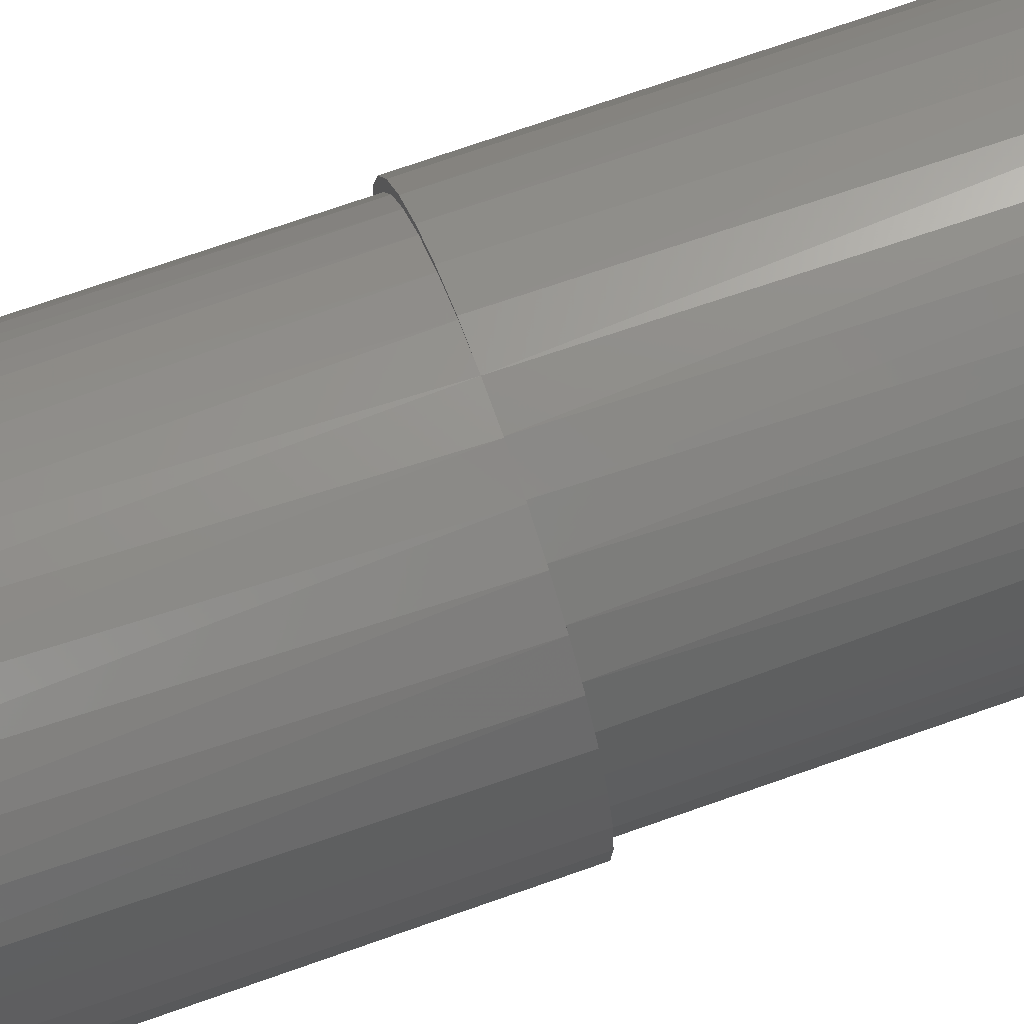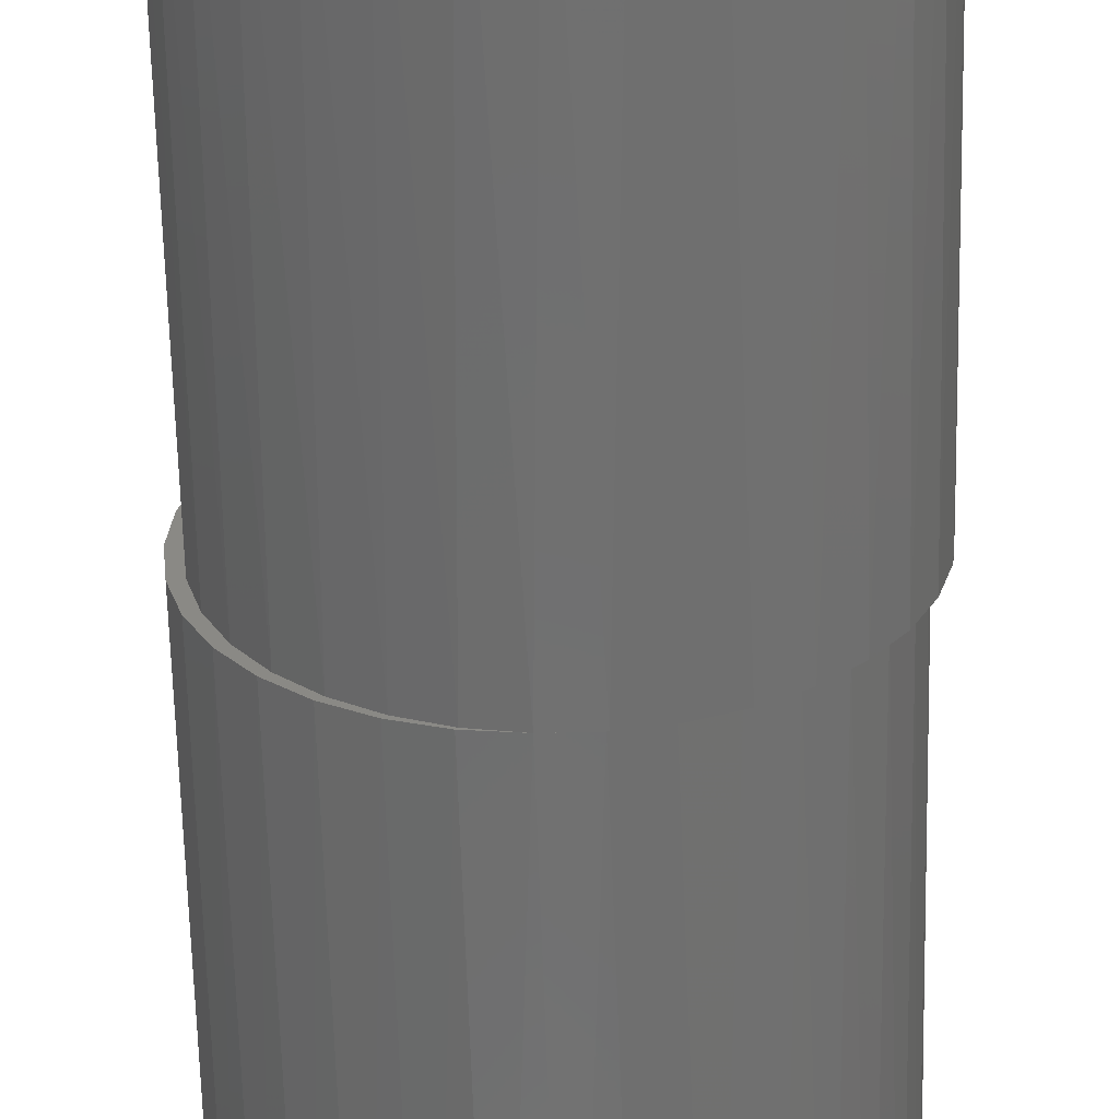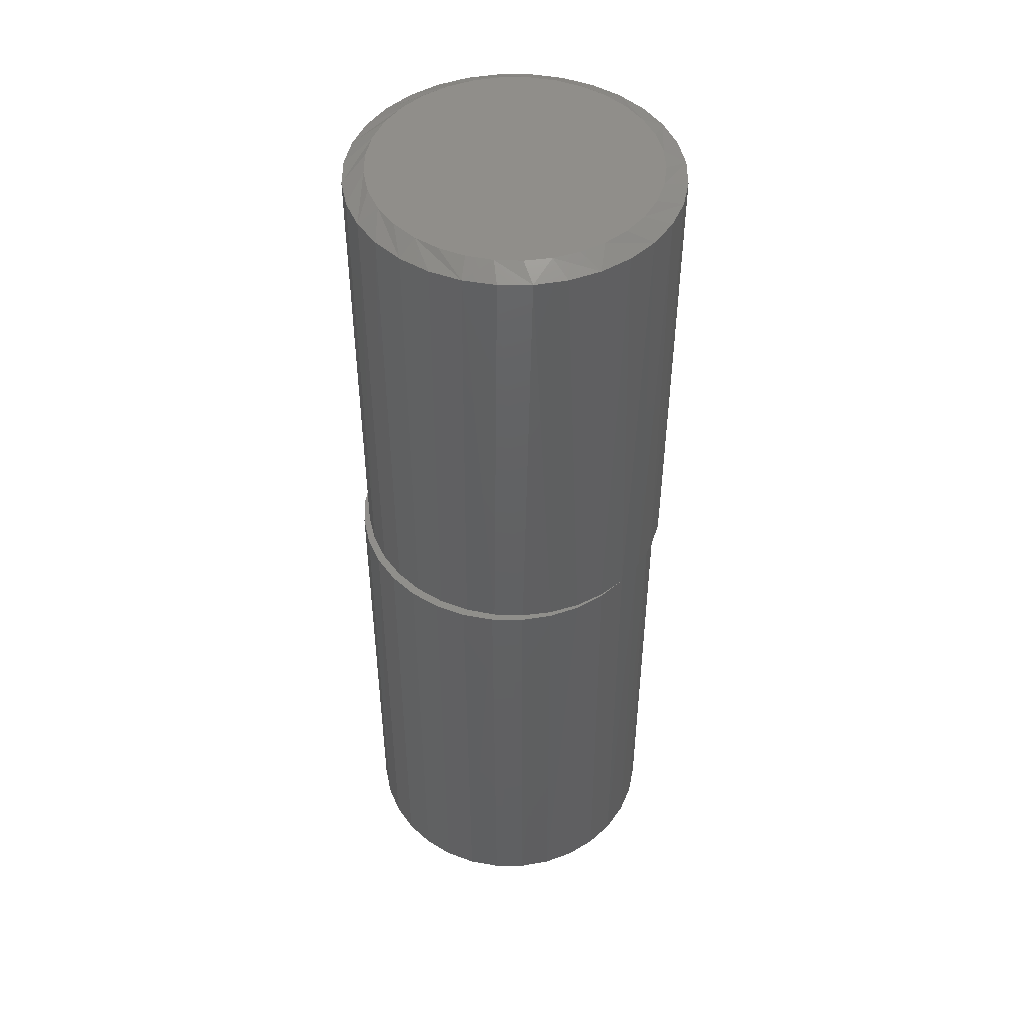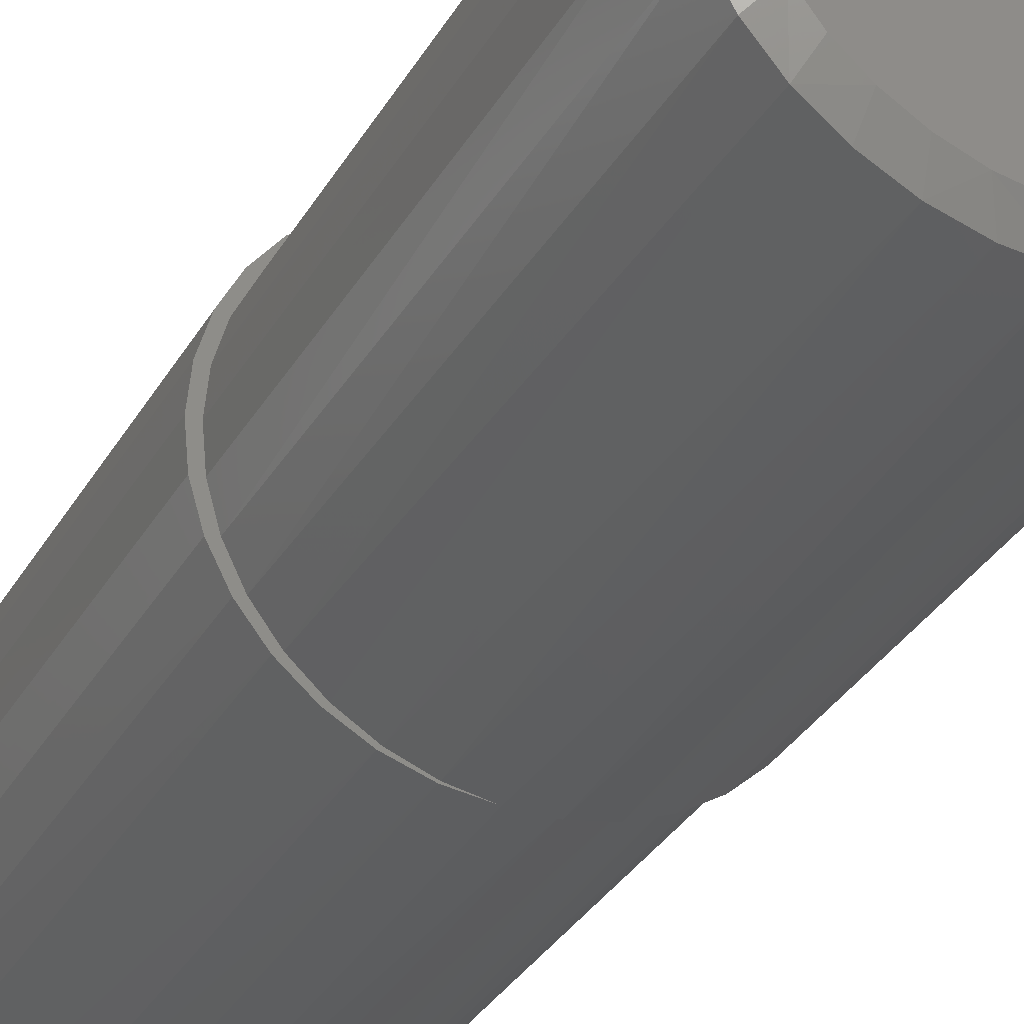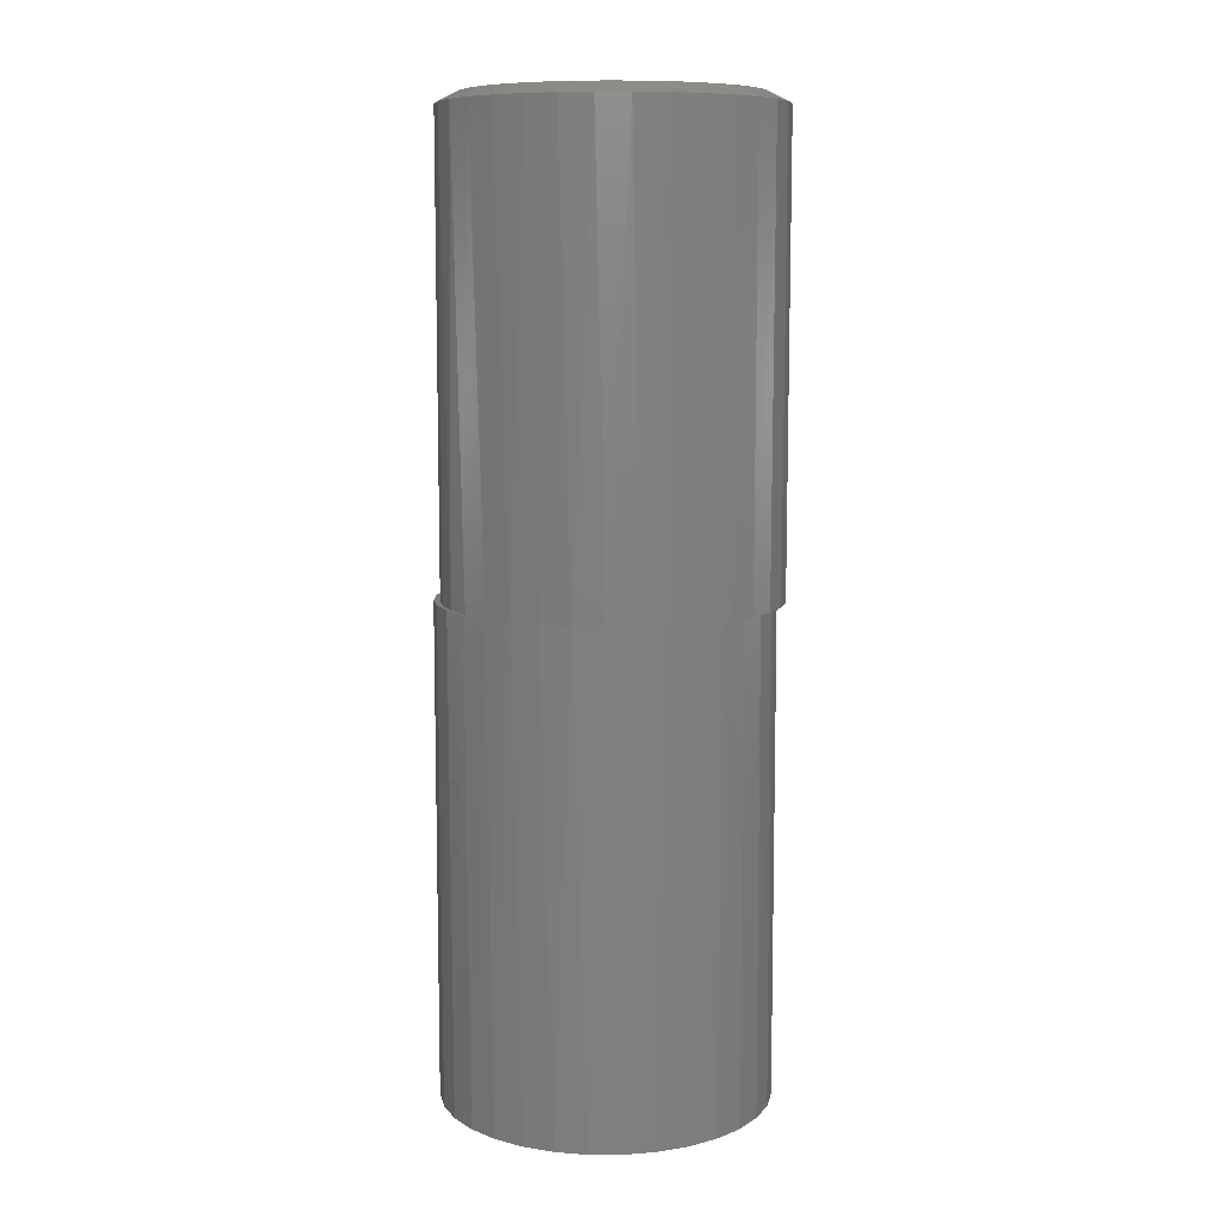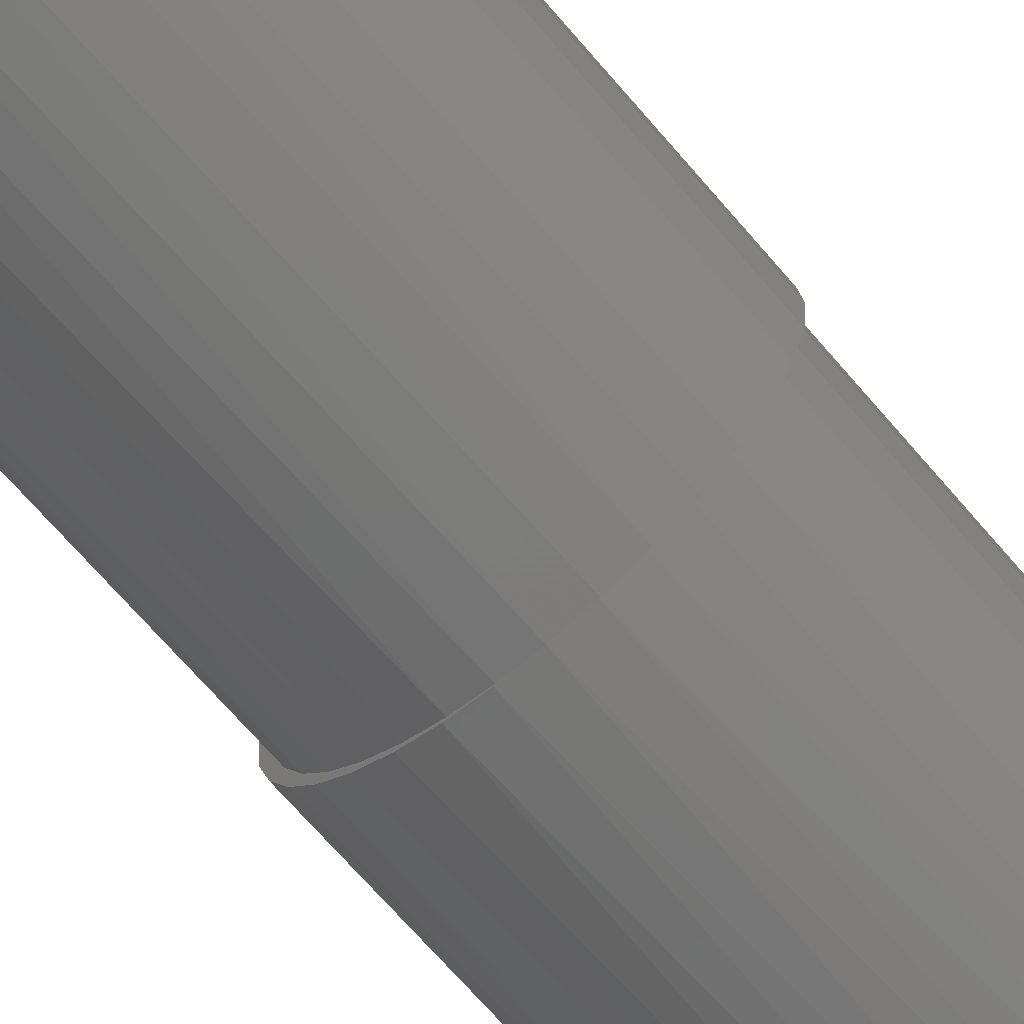
<metadata>
{"format":"stl","ext":"stl","renderer":"f3d","projection":"perspective","resolution":1024,"background":"white","views":[{"elev":71.0,"azim":70.5,"up":"+Y"},{"elev":-61.5,"azim":1.3,"up":"+Y"},{"elev":47.3,"azim":-50.6,"up":"+Z"},{"elev":-32.4,"azim":-25.4,"up":"+Y"},{"elev":9.3,"azim":39.4,"up":"+Z"},{"elev":-70.0,"azim":-139.2,"up":"+Y"}]}
</metadata>
<code>
# stl→obj: 163 verts, 322 faces
v -0.01347 0.1024 0.7031
v 0.02728 0.1024 0.7031
v 0.006909 0.1044 0.7031
v -0.03306 0.09649 0.7031
v 0.04688 0.09649 0.7031
v -0.05112 0.08684 0.7031
v 0.06493 0.08684 0.7031
v 0.06985 -0.08335 0.7031
v -0.03965 -0.09349 0.7031
v 0.05346 -0.09349 0.7031
v -0.02167 -0.1005 0.7031
v 0.03549 -0.1005 0.7031
v -0.00273 -0.104 0.7031
v 0.01654 -0.104 0.7031
v 0.08076 0.07385 0.7031
v -0.06694 0.07385 0.7031
v 0.09375 0.05802 0.7031
v -0.07993 0.05803 0.7031
v 0.1034 0.03997 0.7031
v -0.08958 0.03997 0.7031
v 0.1093 0.02038 0.7031
v -0.09553 0.02038 0.7031
v 0.1113 -3.17e-17 0.7031
v -0.09753 1.468e-06 0.7031
v 0.1096 -0.01919 0.7031
v -0.09575 -0.01919 0.7031
v 0.1043 -0.03773 0.7031
v -0.09048 -0.03773 0.7031
v 0.09571 -0.05498 0.7031
v -0.08189 -0.05498 0.7031
v 0.08409 -0.07036 0.7031
v -0.07028 -0.07036 0.7031
v -0.05603 -0.08334 0.7031
v 0.1247 -0.02342 0.6953
v 0.1178 -0.04595 0.6953
v 0.1189 -0.04328 0.3594
v 0.1091 -0.06308 0.3594
v 0.1067 -0.0667 0.6953
v 0.09577 -0.08074 0.3594
v 0.09181 -0.0849 0.6953
v 0.07946 -0.09566 0.3594
v 0.07361 -0.09983 0.6953
v 0.06069 -0.1073 0.3594
v 0.05286 -0.1109 0.6953
v 0.0401 -0.1154 0.3594
v 0.03033 -0.1178 0.6953
v 0.01838 -0.1195 0.3594
v 0.006908 -0.1201 0.6953
v -0.02557 -0.1156 0.3594
v -0.01652 -0.1178 0.6953
v -0.03904 -0.1109 0.6953
v -0.04631 -0.1076 0.3594
v -0.0598 -0.09983 0.6953
v -0.06522 -0.09598 0.3594
v -0.07799 -0.0849 0.6953
v -0.08167 -0.08105 0.3594
v -0.09292 -0.0667 0.6953
v -0.09509 -0.06335 0.3594
v -0.104 -0.04595 0.6953
v -0.105 -0.04348 0.3594
v -0.1109 -0.02342 0.6953
v -0.003725 -0.1196 0.3594
v 0.127 0 0.3594
v 0.127 -2.941e-17 0.6953
v 0.1249 -0.02201 0.3594
v -0.1132 1.47e-17 0.6953
v -0.1132 1.47e-17 0.3594
v -0.1111 -0.02212 0.3594
v -0.1109 0.02342 0.6953
v -0.104 0.04595 0.6953
v -0.105 0.04348 0.3594
v -0.09509 0.06335 0.3594
v -0.09292 0.0667 0.6953
v -0.08167 0.08105 0.3594
v -0.07799 0.0849 0.6953
v -0.06522 0.09598 0.3594
v -0.0598 0.09983 0.6953
v -0.04631 0.1076 0.3594
v -0.03904 0.1109 0.6953
v -0.02557 0.1156 0.3594
v -0.01652 0.1178 0.6953
v 0.006908 0.1201 0.6953
v 0.03033 0.1178 0.6953
v 0.01838 0.1195 0.3594
v 0.0401 0.1154 0.3594
v 0.05286 0.1109 0.6953
v 0.06069 0.1073 0.3594
v 0.07361 0.09983 0.6953
v 0.07946 0.09566 0.3594
v 0.09181 0.0849 0.6953
v 0.09577 0.08074 0.3594
v 0.1067 0.0667 0.6953
v 0.1091 0.06308 0.3594
v 0.1178 0.04595 0.6953
v 0.1189 0.04328 0.3594
v 0.1247 0.02342 0.6953
v -0.003725 0.1196 0.3594
v -0.1111 0.02212 0.3594
v 0.1249 0.02201 0.3594
v 0.01752 0.1184 0.3594
v 0.03821 0.1134 0.3594
v 0.0577 0.1049 0.3594
v 0.07536 0.09301 0.3594
v 0.09065 0.0782 0.3594
v 0.1031 0.06092 0.3594
v 0.1122 0.04172 0.3594
v 0.1178 0.02119 0.3594
v 0.1197 0 0.3594
v 0.1122 -0.04172 0.3594
v 0.1178 -0.02119 0.3594
v 0.1031 -0.06092 0.3594
v 0.09065 -0.0782 0.3594
v 0.07536 -0.09301 0.3594
v 0.0577 -0.1049 0.3594
v 0.03821 -0.1134 0.3594
v 0.01752 -0.1184 0.3594
v -0.02652 0.1167 0.3594
v -0.04833 0.1094 0.3594
v -0.06836 0.09815 0.3594
v -0.08586 0.08325 0.3594
v -0.1002 0.06528 0.3594
v -0.1108 0.04491 0.3594
v -0.1174 0.02288 0.3594
v -0.1174 -0.02288 0.3594
v -0.1108 -0.04491 0.3594
v -0.1002 -0.06528 0.3594
v -0.08586 -0.08325 0.3594
v -0.06836 -0.09815 0.3594
v -0.04833 -0.1094 0.3594
v -0.02652 -0.1167 0.3594
v -0.1196 1.465e-17 0.3594
v 0.1174 -0.02334 0
v 0.1106 -0.04579 0
v 0.09957 -0.06648 0
v 0.08469 -0.08461 0
v 0.06656 -0.09949 0
v 0.04587 -0.1105 0
v 0.02343 -0.1174 0
v 8.224e-05 -0.1197 0
v -0.04571 -0.1105 0
v -0.02326 -0.1174 0
v -0.06639 -0.09949 0
v -0.08453 -0.08461 0
v -0.09941 -0.06648 0
v 0.1197 0 0
v -0.1196 1.465e-17 0
v -0.1173 -0.02334 0
v -0.1105 -0.04579 0
v -0.09941 0.06648 0
v -0.08453 0.08461 0
v -0.06639 0.09949 0
v -0.04571 0.1105 0
v -0.02326 0.1174 0
v 8.224e-05 0.1197 0
v 0.02343 0.1174 0
v 0.04587 0.1105 0
v 0.06656 0.09949 0
v 0.08469 0.08461 0
v 0.09957 0.06648 0
v 0.1106 0.04579 0
v 0.1174 0.02334 0
v -0.1173 0.02334 0
v -0.1105 0.04579 0
f 1 2 3
f 2 1 4
f 2 4 5
f 5 4 6
f 5 6 7
f 8 9 10
f 10 9 11
f 10 11 12
f 12 11 13
f 12 13 14
f 7 6 15
f 15 6 16
f 15 16 17
f 17 16 18
f 17 18 19
f 19 18 20
f 19 20 21
f 21 20 22
f 21 22 23
f 23 22 24
f 23 24 25
f 25 24 26
f 25 26 27
f 27 26 28
f 27 28 29
f 29 28 30
f 29 30 31
f 31 30 32
f 31 32 8
f 8 32 33
f 8 33 9
f 34 35 36
f 37 36 35
f 35 38 37
f 39 37 38
f 38 40 39
f 41 39 40
f 40 42 41
f 43 41 42
f 42 44 43
f 45 43 44
f 44 46 45
f 47 45 46
f 46 48 47
f 49 50 51
f 49 51 52
f 52 51 53
f 52 53 54
f 54 53 55
f 54 55 56
f 56 55 57
f 56 57 58
f 58 57 59
f 58 59 60
f 60 59 61
f 62 47 48
f 62 48 50
f 62 50 49
f 63 64 65
f 65 64 34
f 65 34 36
f 66 67 61
f 61 67 68
f 61 68 60
f 69 70 71
f 72 71 70
f 70 73 72
f 74 72 73
f 73 75 74
f 76 74 75
f 75 77 76
f 78 76 77
f 77 79 78
f 80 78 79
f 79 81 80
f 82 83 84
f 84 83 85
f 85 83 86
f 85 86 87
f 87 86 88
f 87 88 89
f 89 88 90
f 89 90 91
f 91 90 92
f 91 92 93
f 93 92 94
f 93 94 95
f 95 94 96
f 97 80 81
f 97 81 82
f 97 82 84
f 67 66 98
f 98 66 69
f 98 69 71
f 64 63 96
f 96 63 99
f 96 99 95
f 20 70 69
f 19 21 94
f 19 94 92
f 19 92 90
f 17 19 90
f 15 17 90
f 15 90 88
f 15 88 86
f 7 15 86
f 5 7 86
f 5 86 83
f 5 83 82
f 2 5 82
f 3 2 82
f 3 82 81
f 3 81 79
f 1 3 79
f 4 1 79
f 4 79 77
f 4 77 75
f 6 4 75
f 16 6 75
f 16 75 73
f 16 73 70
f 18 16 70
f 20 18 70
f 23 64 96
f 23 96 94
f 23 94 21
f 66 24 22
f 66 22 20
f 66 20 69
f 57 55 30
f 30 59 57
f 28 59 30
f 53 51 33
f 33 55 53
f 32 55 33
f 50 48 11
f 11 51 50
f 9 51 11
f 46 44 14
f 14 48 46
f 13 48 14
f 42 40 10
f 10 44 42
f 12 44 10
f 38 35 31
f 31 40 38
f 8 40 31
f 27 35 34
f 29 35 27
f 28 26 59
f 32 30 55
f 9 33 51
f 13 11 48
f 12 14 44
f 8 10 40
f 29 31 35
f 24 66 61
f 24 61 59
f 24 59 26
f 64 23 25
f 64 25 27
f 64 27 34
f 84 100 97
f 85 100 84
f 85 101 100
f 101 85 87
f 87 102 101
f 102 87 89
f 89 103 102
f 103 89 91
f 91 104 103
f 104 91 93
f 93 105 104
f 105 93 95
f 95 106 105
f 107 106 95
f 99 107 95
f 107 99 108
f 109 110 65
f 36 109 65
f 111 109 36
f 37 111 36
f 112 111 37
f 39 112 37
f 113 112 39
f 41 113 39
f 114 113 41
f 43 114 41
f 115 114 43
f 45 115 43
f 116 115 45
f 47 116 45
f 116 47 62
f 63 65 110
f 63 110 108
f 63 108 99
f 97 117 80
f 80 117 118
f 80 118 78
f 78 118 119
f 78 119 76
f 76 119 120
f 76 120 74
f 74 120 121
f 74 121 72
f 72 121 122
f 72 122 71
f 71 122 123
f 71 123 98
f 67 124 68
f 60 68 124
f 124 125 60
f 58 60 125
f 125 126 58
f 56 58 126
f 126 127 56
f 54 56 127
f 127 128 54
f 52 54 128
f 128 129 52
f 49 52 129
f 129 130 49
f 62 49 130
f 131 124 67
f 131 67 98
f 131 98 123
f 132 109 133
f 133 109 111
f 133 111 134
f 134 111 112
f 134 112 135
f 135 112 113
f 135 113 136
f 113 114 136
f 137 136 114
f 114 115 137
f 138 137 115
f 115 116 138
f 139 138 116
f 140 141 130
f 130 129 140
f 142 140 129
f 129 128 142
f 143 142 128
f 128 127 143
f 144 143 127
f 62 130 141
f 62 141 139
f 62 139 116
f 145 108 132
f 132 108 110
f 132 110 109
f 131 146 124
f 124 146 147
f 124 147 125
f 125 147 148
f 125 148 126
f 126 148 144
f 126 144 127
f 149 120 150
f 150 120 119
f 150 119 151
f 151 119 118
f 151 118 152
f 152 118 117
f 152 117 153
f 154 100 155
f 155 100 101
f 155 101 156
f 156 101 102
f 156 102 157
f 157 102 103
f 157 103 158
f 103 104 158
f 159 158 104
f 104 105 159
f 160 159 105
f 105 106 160
f 161 160 106
f 97 100 154
f 97 154 153
f 97 153 117
f 146 131 162
f 162 131 123
f 162 123 163
f 163 123 122
f 163 122 149
f 149 122 121
f 149 121 120
f 108 145 107
f 107 145 161
f 107 161 106
f 154 155 153
f 152 153 155
f 156 152 155
f 151 152 156
f 157 151 156
f 137 140 136
f 141 140 137
f 138 141 137
f 139 141 138
f 140 142 136
f 136 142 143
f 136 143 135
f 135 143 144
f 135 144 134
f 134 144 148
f 134 148 133
f 133 148 147
f 133 147 132
f 132 147 146
f 132 146 145
f 145 146 162
f 145 162 161
f 161 162 163
f 161 163 160
f 160 163 149
f 160 149 159
f 159 149 150
f 159 150 158
f 158 150 151
f 158 151 157

</code>
